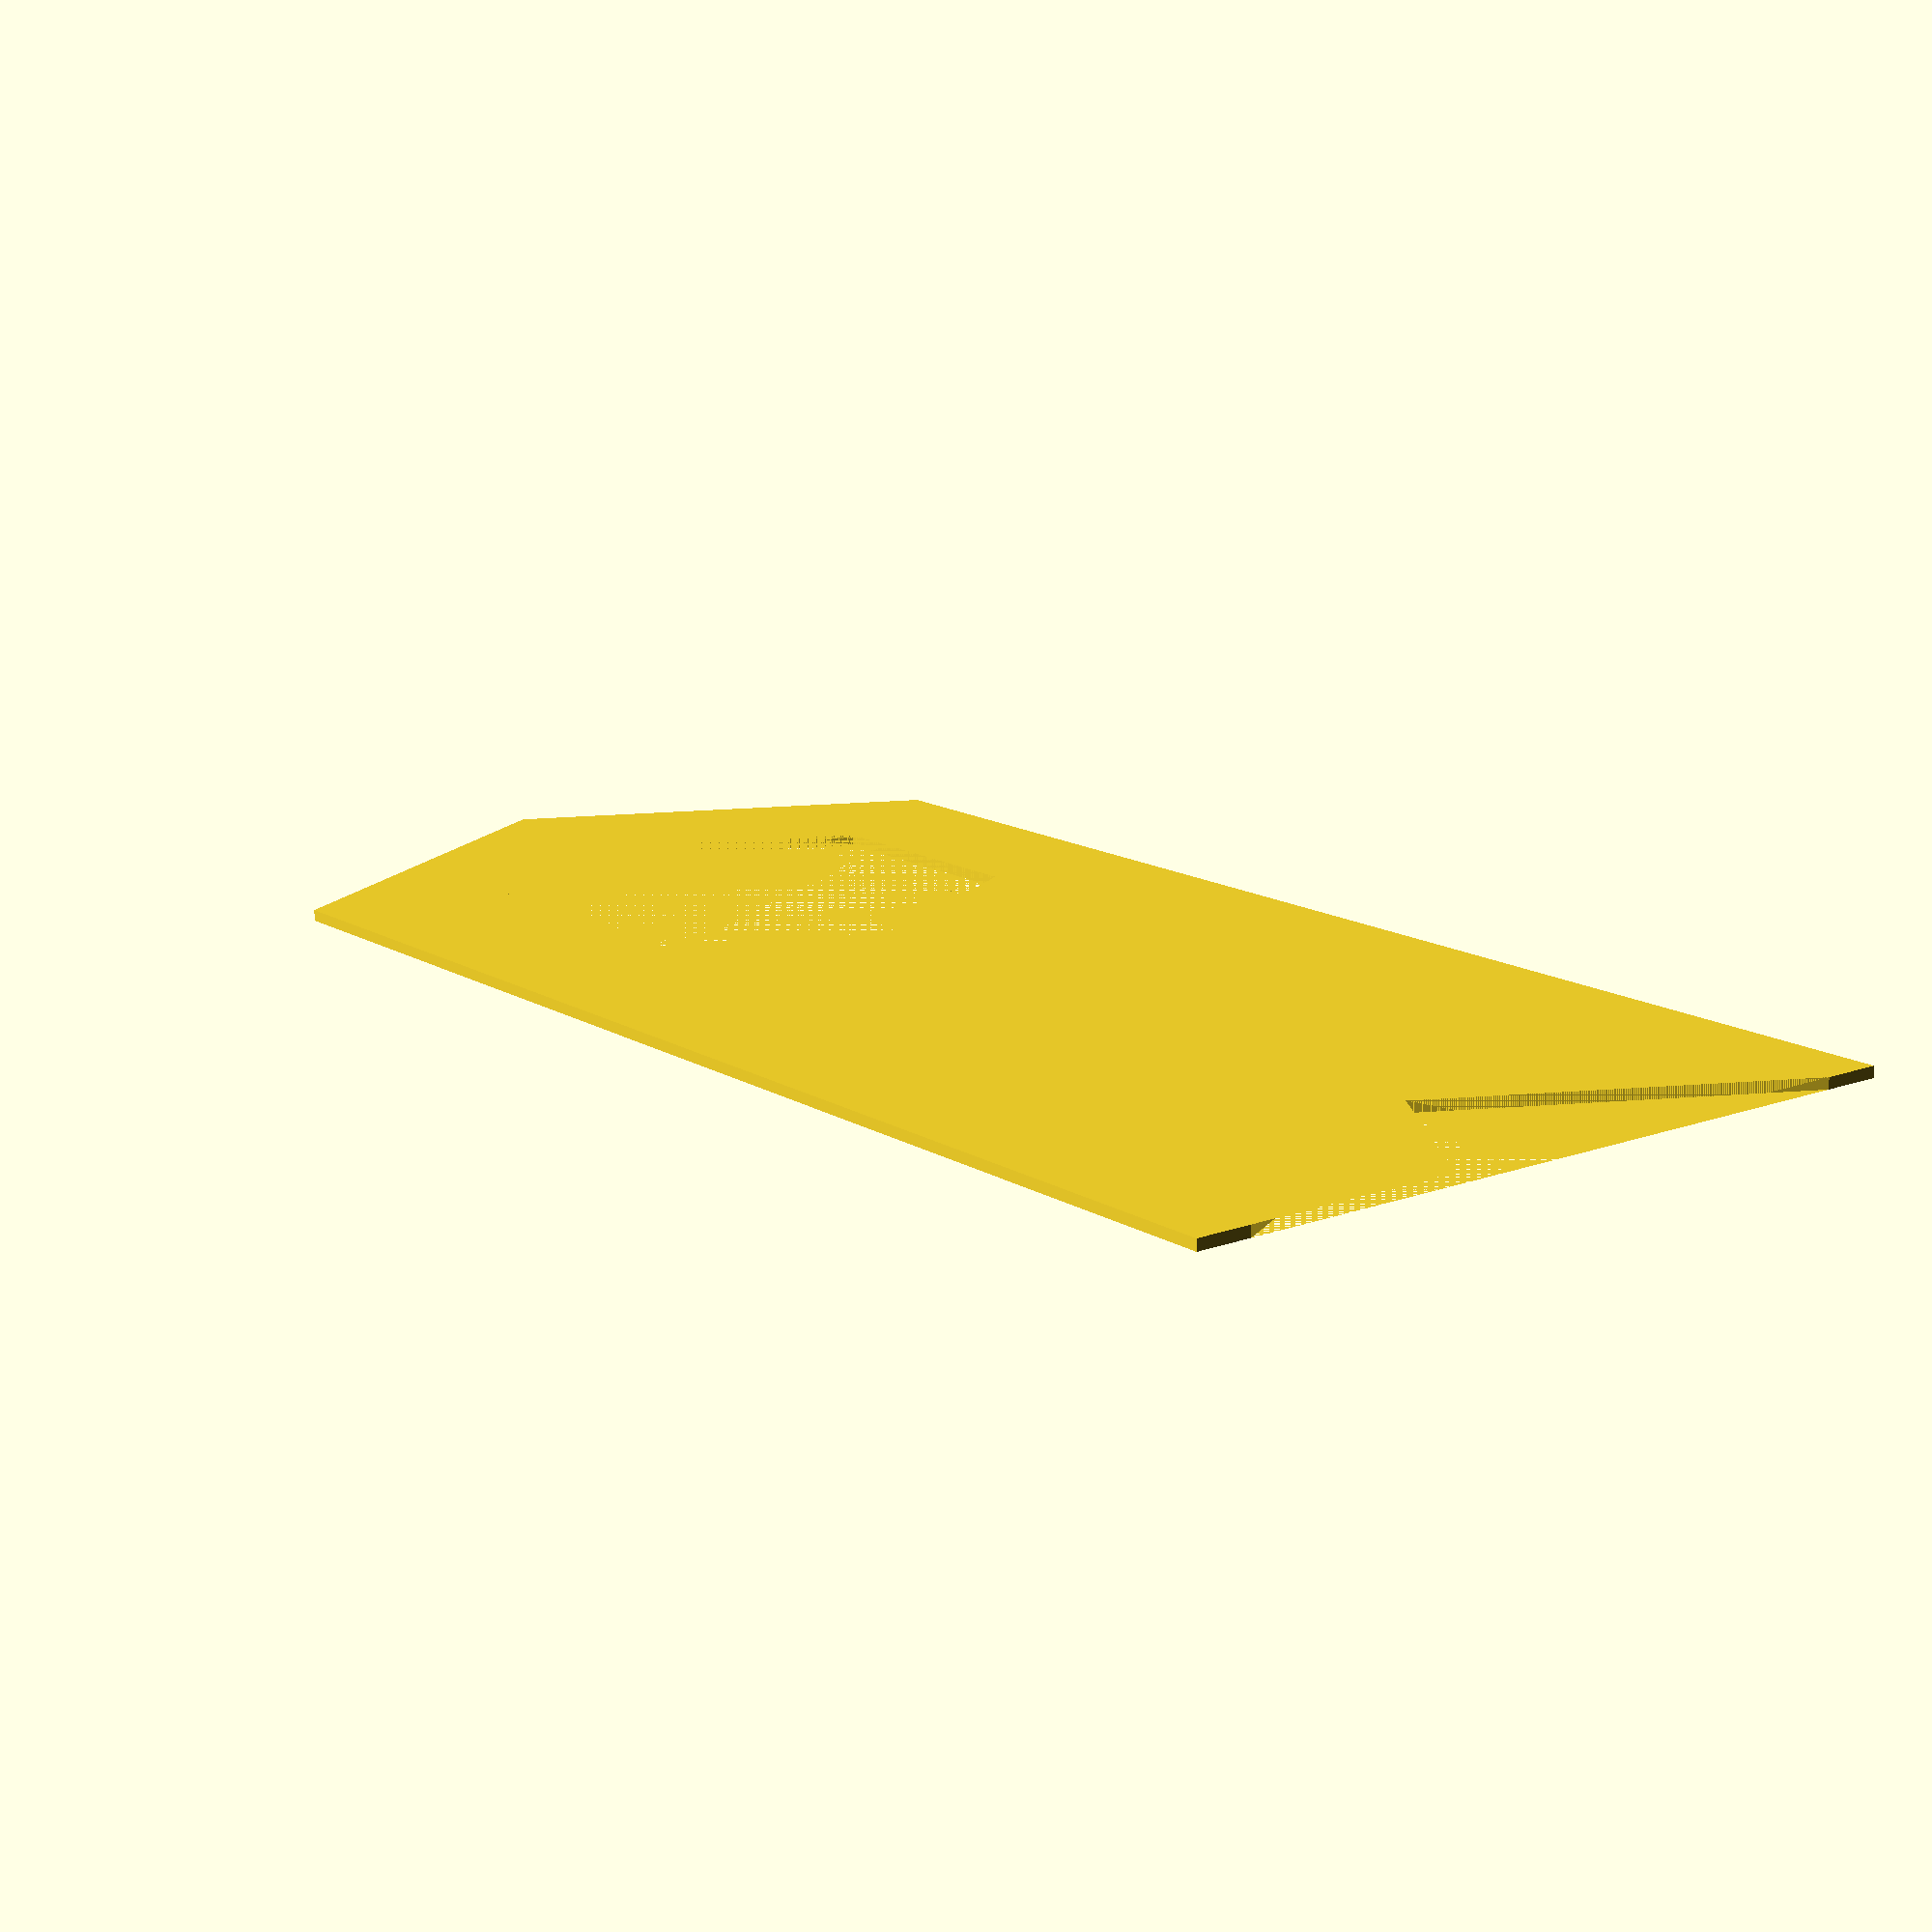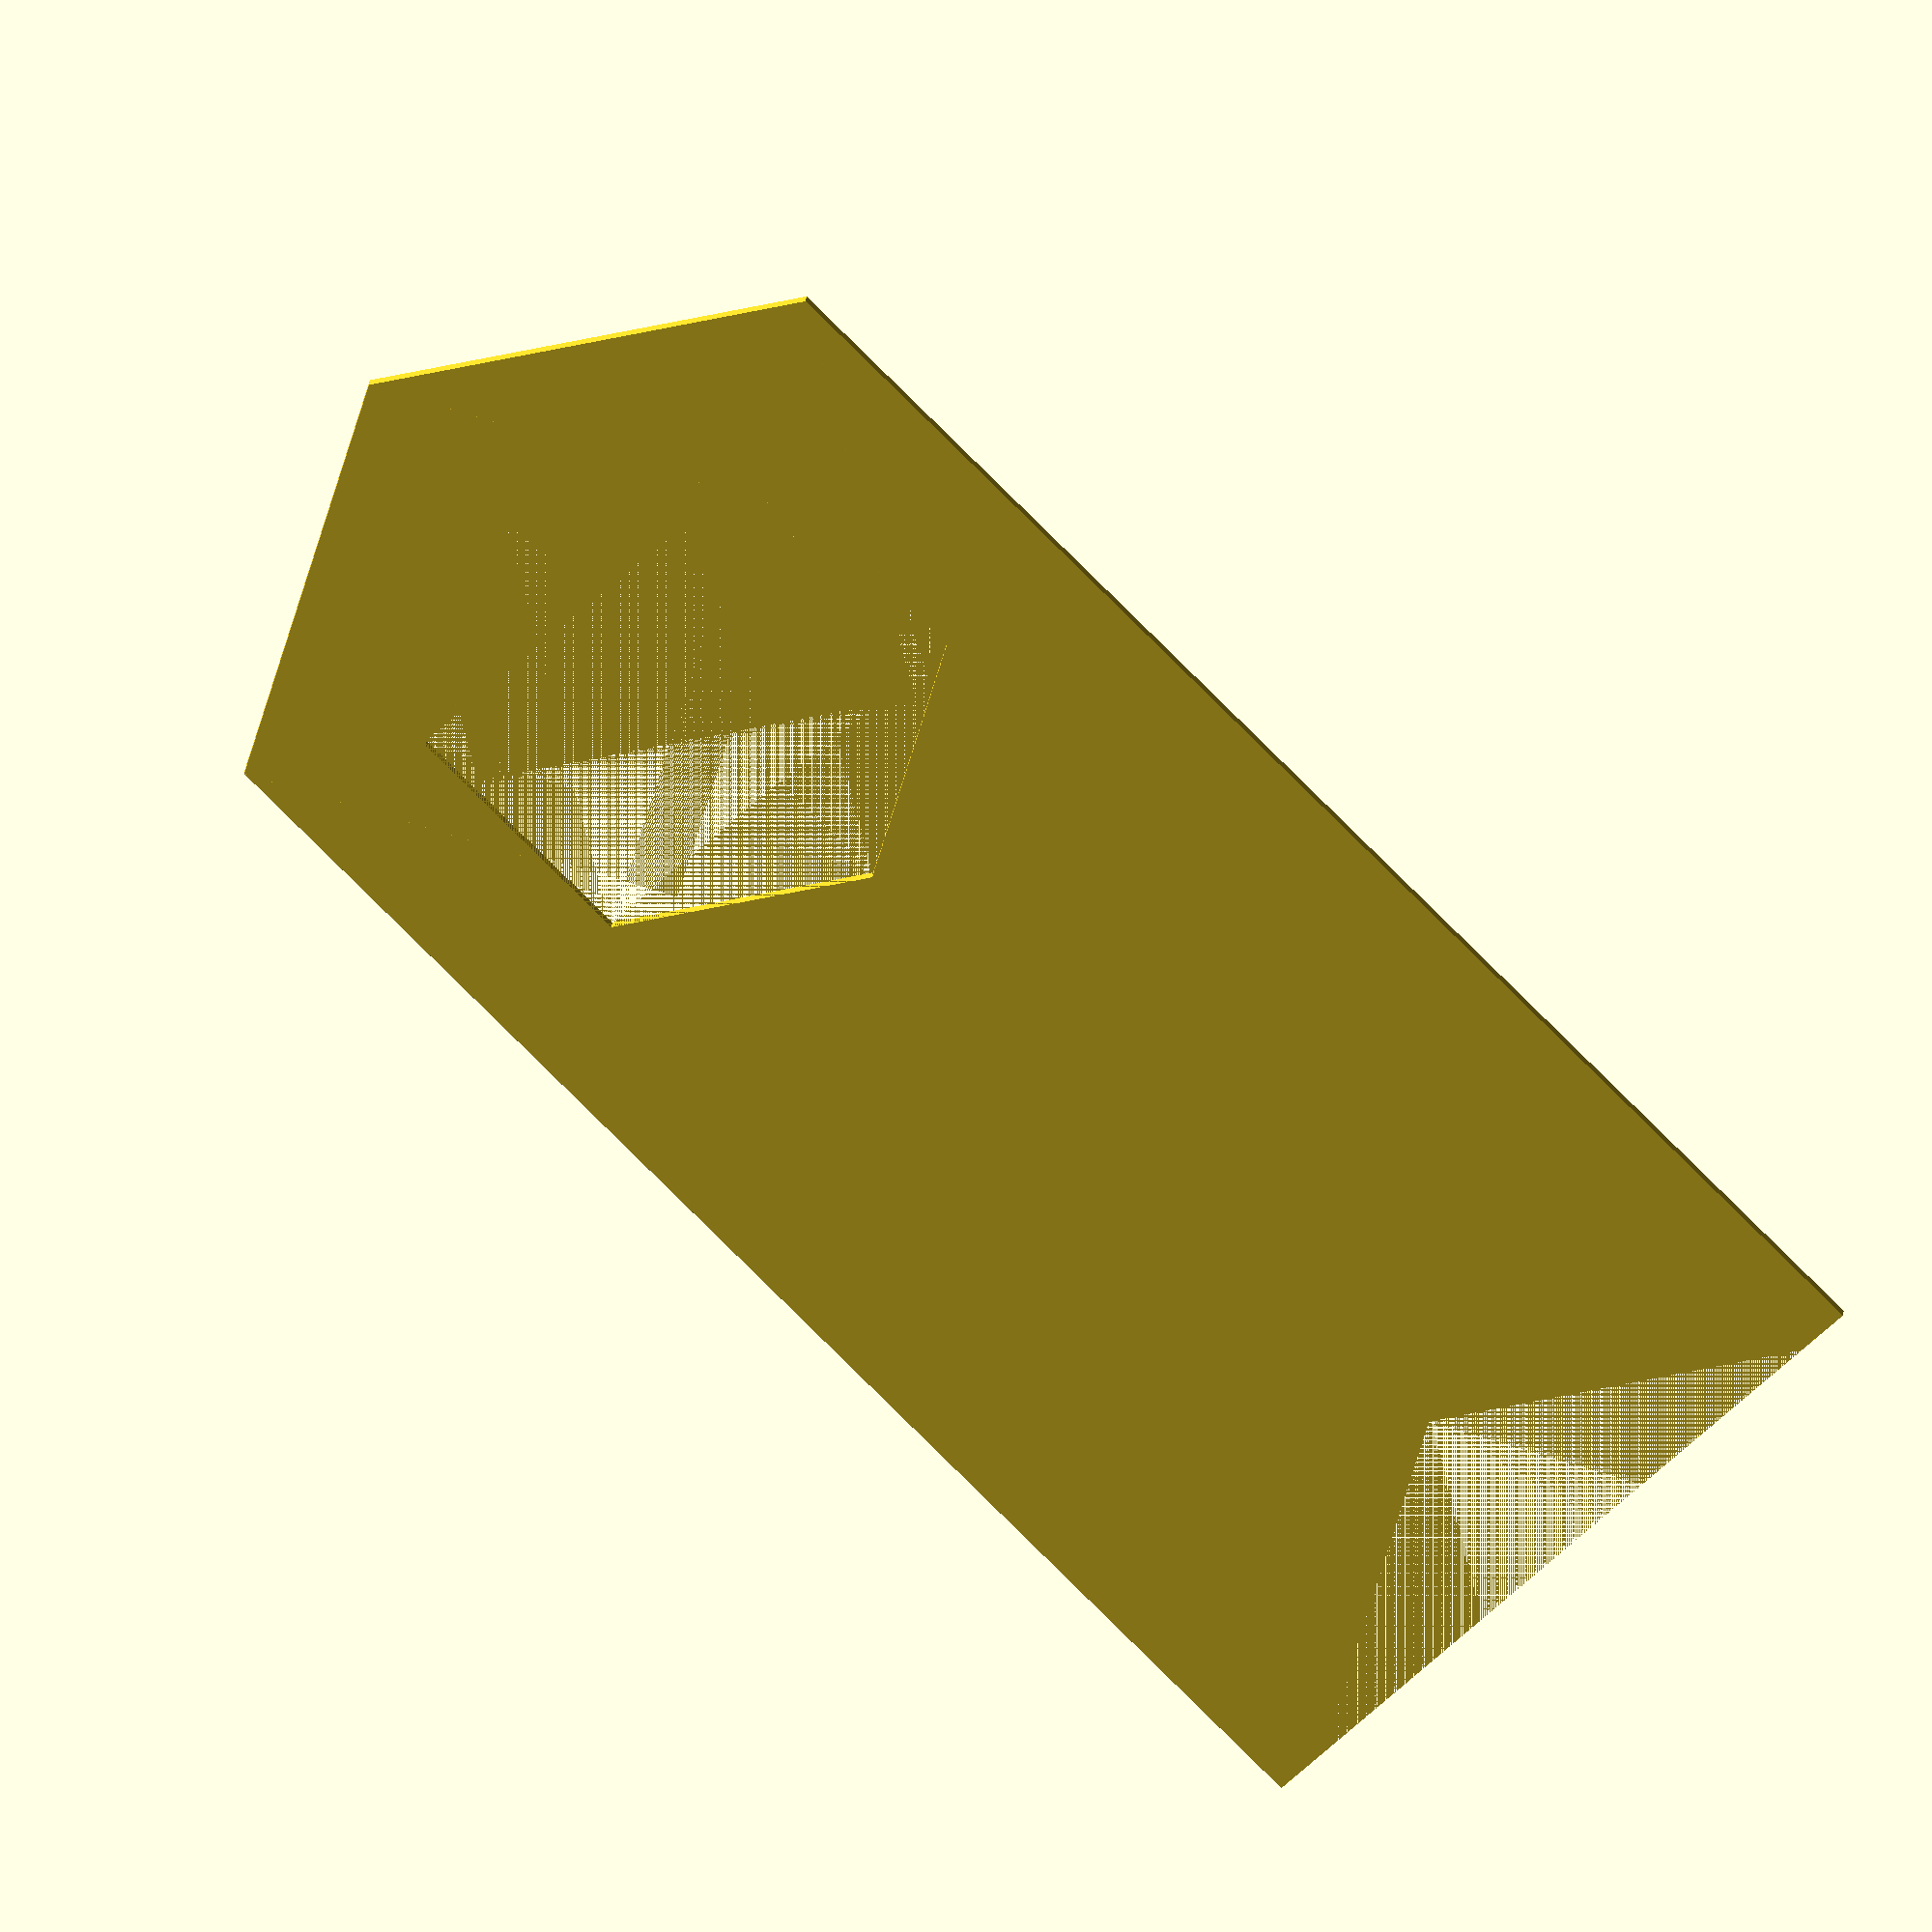
<openscad>
$fn = 100;

// Functions for calculating the half-hexagons
function edge_length(width) = (width/2) / cos(30); // CAH
function point_height(width) = (width/2) * tan(30); // TOA
function leg(width) = edge_length(width) * sqrt(1/2);
function x_offset(width) = (width/2) - (leg(width) * cos(15));
function y_offset(width, length) = (length/2) - (leg(width) * sin(15));

//function x_offset2(width) = (width/2) + (leg(width) * sin(15));
function y_offset2(width, length) = (length/2) + (leg(width) * cos(15)) - point_height(w) + 2; // +2 is arbitrary, should fix.

// Core size variables
scaling = 1;
h_lid = 1;
w = (65) * scaling;
l = (90 + (point_height(w) * 2)) * scaling; // 90 = Pi, ~20 for point height

// Values for wall thickness
w_pad = 3;
l_pad = 3;

W = w + w_pad;
L = l + l_pad;
btm = W*0.9;

// The lid
function hex_len(width) = 2 * (cos(30) * width);
hex_edge = edge_length(w/1.6);

rotate([0,0,0]){
  difference(){
    difference(){
      union(){
        cube([W, L, h_lid], center=true); // Center Cube
        translate([x_offset(W),y_offset(W,L),0]){
        	rotate([0,0,-30]) cube([edge_length(W),edge_length(W),h_lid], center=true);
        }
        translate([-x_offset(W),y_offset(W,L),0]){
        	rotate([0,0,30]) cube([edge_length(W),edge_length(W),h_lid], center=true);
        }
      }
      translate([x_offset(btm),-y_offset2(btm,L),0]){
      	rotate([0,0,-30]) cube([edge_length(btm),edge_length(btm),h_lid], center=true);
      }
      translate([-x_offset(btm),-y_offset2(btm,L),0]){
      	rotate([0,0,30]) cube([edge_length(btm),edge_length(btm),h_lid], center=true);
      }
    }

    // The cutout
    translate([0,45,0]){
      union(){
      	rotate([0,0,0]) cube([hex_len(hex_edge),hex_edge,h_lid], center=true);
      	rotate([0,0,60]) cube([hex_len(hex_edge),hex_edge,h_lid], center=true);
      	rotate([0,0,120]) cube([hex_len(hex_edge),hex_edge,h_lid], center=true);
      }
    }
  }
}
</openscad>
<views>
elev=255.5 azim=215.8 roll=358.4 proj=p view=wireframe
elev=335.0 azim=316.1 roll=4.5 proj=o view=solid
</views>
